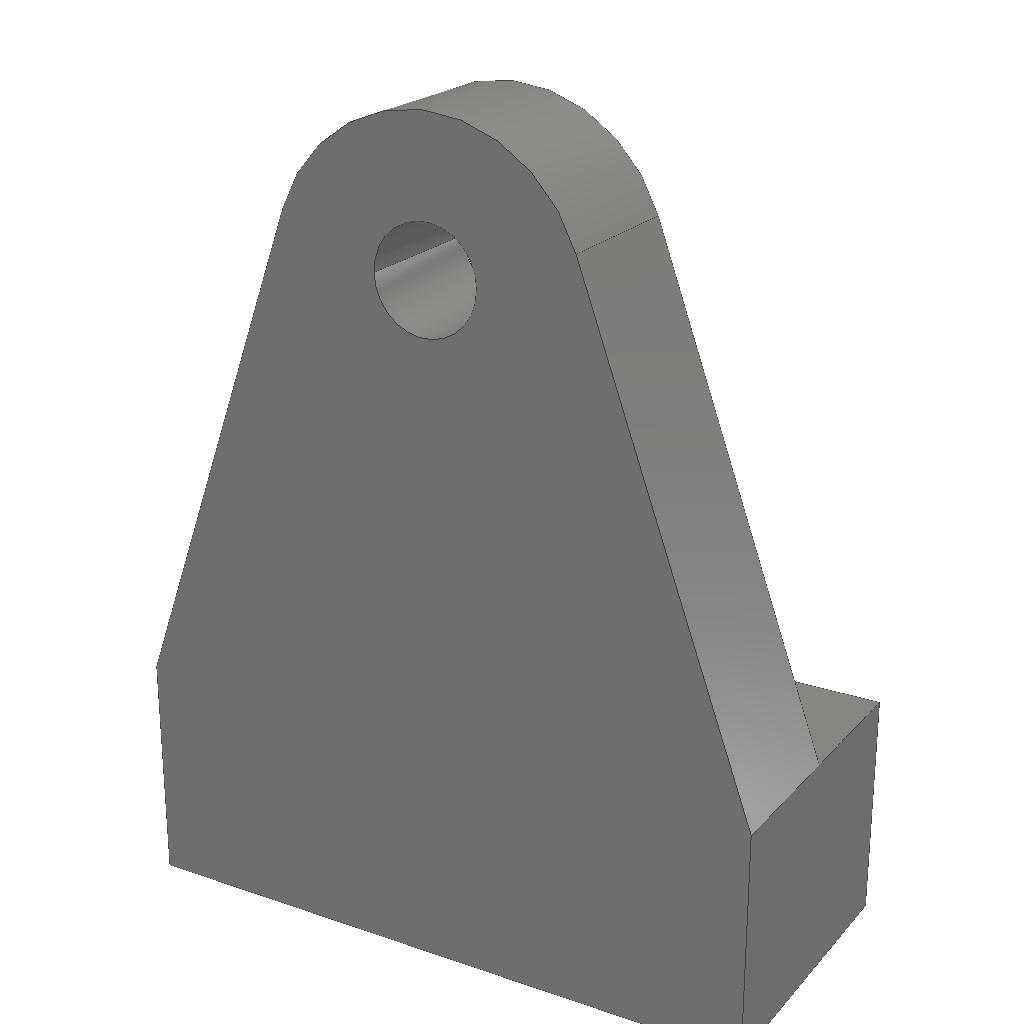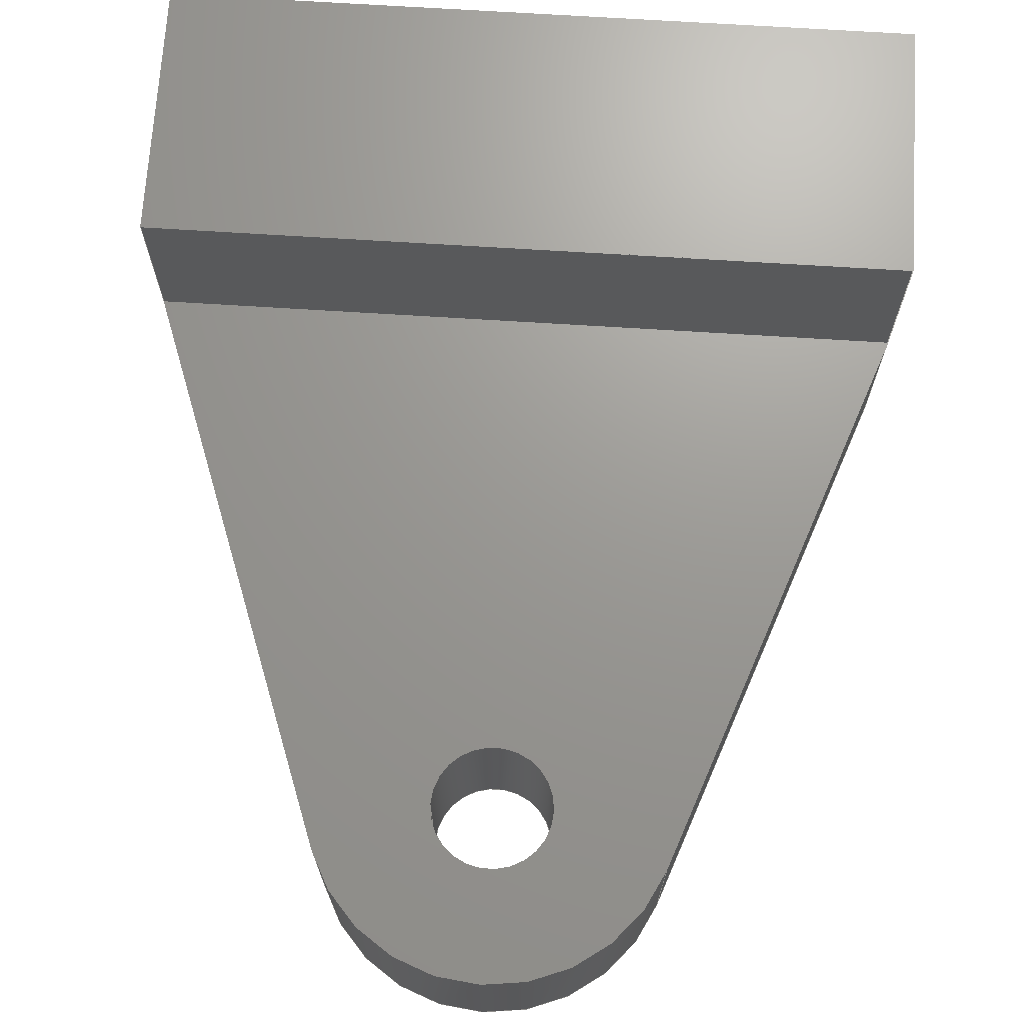
<metadata>
{"format":"step","ext":"stp","renderer":"f3d","projection":"perspective","resolution":1024,"background":"white","views":[{"elev":21.9,"azim":-149.4,"up":"+Y"},{"elev":69.7,"azim":-176.4,"up":"+Z"}]}
</metadata>
<code>
ISO-10303-21;
DATA;
#1=MECHANICAL_DESIGN_GEOMETRIC_PRESENTATION_REPRESENTATION('',(#4),#398);
#2=SHAPE_REPRESENTATION_RELATIONSHIP('SRR','None',#407,#3);
#3=ADVANCED_BREP_SHAPE_REPRESENTATION('',(#5),#397);
#4=STYLED_ITEM('',(#416),#5);
#5=MANIFOLD_SOLID_BREP('Solid1',#232);
#6=LINE('',#347,#26);
#7=LINE('',#349,#27);
#8=LINE('',#351,#28);
#9=LINE('',#352,#29);
#10=LINE('',#356,#30);
#11=LINE('',#357,#31);
#12=LINE('',#358,#32);
#13=LINE('',#367,#33);
#14=LINE('',#368,#34);
#15=LINE('',#369,#35);
#16=LINE('',#372,#36);
#17=LINE('',#374,#37);
#18=LINE('',#375,#38);
#19=LINE('',#381,#39);
#20=LINE('',#384,#40);
#21=LINE('',#385,#41);
#22=LINE('',#386,#42);
#23=LINE('',#389,#43);
#24=LINE('',#390,#44);
#25=LINE('',#392,#45);
#26=VECTOR('',#283,10);
#27=VECTOR('',#284,10);
#28=VECTOR('',#285,10);
#29=VECTOR('',#286,10);
#30=VECTOR('',#289,10);
#31=VECTOR('',#290,10);
#32=VECTOR('',#291,10);
#33=VECTOR('',#300,10);
#34=VECTOR('',#301,10);
#35=VECTOR('',#302,10);
#36=VECTOR('',#305,10);
#37=VECTOR('',#306,10);
#38=VECTOR('',#307,10);
#39=VECTOR('',#314,10);
#40=VECTOR('',#317,10);
#41=VECTOR('',#318,10);
#42=VECTOR('',#319,10);
#43=VECTOR('',#322,10);
#44=VECTOR('',#323,10);
#45=VECTOR('',#326,10);
#46=PLANE('',#243);
#47=PLANE('',#247);
#48=PLANE('',#248);
#49=PLANE('',#249);
#50=PLANE('',#253);
#51=PLANE('',#254);
#52=PLANE('',#258);
#53=PLANE('',#259);
#54=PLANE('',#260);
#55=PLANE('',#261);
#56=PLANE('',#262);
#57=FACE_BOUND('',#80,.T.);
#58=FACE_BOUND('',#83,.T.);
#59=FACE_BOUND('',#88,.T.);
#60=FACE_BOUND('',#95,.T.);
#61=FACE_BOUND('',#96,.T.);
#62=FACE_BOUND('',#98,.T.);
#63=FACE_BOUND('',#100,.T.);
#64=FACE_OUTER_BOUND('',#79,.T.);
#65=FACE_OUTER_BOUND('',#81,.T.);
#66=FACE_OUTER_BOUND('',#82,.T.);
#67=FACE_OUTER_BOUND('',#84,.T.);
#68=FACE_OUTER_BOUND('',#85,.T.);
#69=FACE_OUTER_BOUND('',#86,.T.);
#70=FACE_OUTER_BOUND('',#87,.T.);
#71=FACE_OUTER_BOUND('',#89,.T.);
#72=FACE_OUTER_BOUND('',#90,.T.);
#73=FACE_OUTER_BOUND('',#91,.T.);
#74=FACE_OUTER_BOUND('',#92,.T.);
#75=FACE_OUTER_BOUND('',#93,.T.);
#76=FACE_OUTER_BOUND('',#94,.T.);
#77=FACE_OUTER_BOUND('',#97,.T.);
#78=FACE_OUTER_BOUND('',#99,.T.);
#79=EDGE_LOOP('',(#157));
#80=EDGE_LOOP('',(#158));
#81=EDGE_LOOP('',(#159));
#82=EDGE_LOOP('',(#160));
#83=EDGE_LOOP('',(#161));
#84=EDGE_LOOP('',(#162));
#85=EDGE_LOOP('',(#163,#164,#165,#166));
#86=EDGE_LOOP('',(#167,#168,#169,#170));
#87=EDGE_LOOP('',(#171));
#88=EDGE_LOOP('',(#172));
#89=EDGE_LOOP('',(#173,#174,#175,#176,#177));
#90=EDGE_LOOP('',(#178,#179,#180,#181));
#91=EDGE_LOOP('',(#182,#183,#184,#185));
#92=EDGE_LOOP('',(#186,#187,#188,#189));
#93=EDGE_LOOP('',(#190,#191,#192,#193,#194));
#94=EDGE_LOOP('',(#195,#196,#197,#198));
#95=EDGE_LOOP('',(#199));
#96=EDGE_LOOP('',(#200));
#97=EDGE_LOOP('',(#201,#202,#203,#204));
#98=EDGE_LOOP('',(#205));
#99=EDGE_LOOP('',(#206,#207,#208,#209,#210,#211));
#100=EDGE_LOOP('',(#212));
#101=CIRCLE('',#241,0.5);
#102=CIRCLE('',#242,0.5);
#103=CIRCLE('',#245,0.5);
#104=CIRCLE('',#246,0.5);
#105=CIRCLE('',#251,1.6);
#106=CIRCLE('',#252,1.6);
#107=CIRCLE('',#256,4.818);
#108=CIRCLE('',#257,4.818);
#109=VERTEX_POINT('',#333);
#110=VERTEX_POINT('',#335);
#111=VERTEX_POINT('',#339);
#112=VERTEX_POINT('',#341);
#113=VERTEX_POINT('',#345);
#114=VERTEX_POINT('',#346);
#115=VERTEX_POINT('',#348);
#116=VERTEX_POINT('',#350);
#117=VERTEX_POINT('',#354);
#118=VERTEX_POINT('',#355);
#119=VERTEX_POINT('',#360);
#120=VERTEX_POINT('',#362);
#121=VERTEX_POINT('',#365);
#122=VERTEX_POINT('',#366);
#123=VERTEX_POINT('',#371);
#124=VERTEX_POINT('',#373);
#125=VERTEX_POINT('',#377);
#126=VERTEX_POINT('',#379);
#127=VERTEX_POINT('',#383);
#128=VERTEX_POINT('',#388);
#129=EDGE_CURVE('',#109,#109,#101,.T.);
#130=EDGE_CURVE('',#110,#110,#102,.T.);
#131=EDGE_CURVE('',#111,#111,#103,.T.);
#132=EDGE_CURVE('',#112,#112,#104,.T.);
#133=EDGE_CURVE('',#113,#114,#6,.T.);
#134=EDGE_CURVE('',#113,#115,#7,.T.);
#135=EDGE_CURVE('',#116,#115,#8,.T.);
#136=EDGE_CURVE('',#114,#116,#9,.T.);
#137=EDGE_CURVE('',#117,#118,#10,.T.);
#138=EDGE_CURVE('',#118,#116,#11,.T.);
#139=EDGE_CURVE('',#115,#117,#12,.T.);
#140=EDGE_CURVE('',#119,#119,#105,.T.);
#141=EDGE_CURVE('',#120,#120,#106,.T.);
#142=EDGE_CURVE('',#121,#122,#13,.T.);
#143=EDGE_CURVE('',#122,#117,#14,.T.);
#144=EDGE_CURVE('',#121,#113,#15,.T.);
#145=EDGE_CURVE('',#123,#121,#16,.T.);
#146=EDGE_CURVE('',#124,#113,#17,.T.);
#147=EDGE_CURVE('',#123,#124,#18,.T.);
#148=EDGE_CURVE('',#125,#123,#107,.T.);
#149=EDGE_CURVE('',#126,#124,#108,.T.);
#150=EDGE_CURVE('',#125,#126,#19,.T.);
#151=EDGE_CURVE('',#127,#125,#20,.T.);
#152=EDGE_CURVE('',#114,#126,#21,.T.);
#153=EDGE_CURVE('',#127,#114,#22,.T.);
#154=EDGE_CURVE('',#128,#127,#23,.T.);
#155=EDGE_CURVE('',#128,#118,#24,.T.);
#156=EDGE_CURVE('',#122,#128,#25,.T.);
#157=ORIENTED_EDGE('',*,*,#129,.T.);
#158=ORIENTED_EDGE('',*,*,#130,.F.);
#159=ORIENTED_EDGE('',*,*,#129,.F.);
#160=ORIENTED_EDGE('',*,*,#131,.T.);
#161=ORIENTED_EDGE('',*,*,#132,.F.);
#162=ORIENTED_EDGE('',*,*,#131,.F.);
#163=ORIENTED_EDGE('',*,*,#133,.F.);
#164=ORIENTED_EDGE('',*,*,#134,.T.);
#165=ORIENTED_EDGE('',*,*,#135,.F.);
#166=ORIENTED_EDGE('',*,*,#136,.F.);
#167=ORIENTED_EDGE('',*,*,#137,.T.);
#168=ORIENTED_EDGE('',*,*,#138,.T.);
#169=ORIENTED_EDGE('',*,*,#135,.T.);
#170=ORIENTED_EDGE('',*,*,#139,.T.);
#171=ORIENTED_EDGE('',*,*,#140,.F.);
#172=ORIENTED_EDGE('',*,*,#141,.F.);
#173=ORIENTED_EDGE('',*,*,#142,.T.);
#174=ORIENTED_EDGE('',*,*,#143,.T.);
#175=ORIENTED_EDGE('',*,*,#139,.F.);
#176=ORIENTED_EDGE('',*,*,#134,.F.);
#177=ORIENTED_EDGE('',*,*,#144,.F.);
#178=ORIENTED_EDGE('',*,*,#145,.T.);
#179=ORIENTED_EDGE('',*,*,#144,.T.);
#180=ORIENTED_EDGE('',*,*,#146,.F.);
#181=ORIENTED_EDGE('',*,*,#147,.F.);
#182=ORIENTED_EDGE('',*,*,#148,.T.);
#183=ORIENTED_EDGE('',*,*,#147,.T.);
#184=ORIENTED_EDGE('',*,*,#149,.F.);
#185=ORIENTED_EDGE('',*,*,#150,.F.);
#186=ORIENTED_EDGE('',*,*,#151,.T.);
#187=ORIENTED_EDGE('',*,*,#150,.T.);
#188=ORIENTED_EDGE('',*,*,#152,.F.);
#189=ORIENTED_EDGE('',*,*,#153,.F.);
#190=ORIENTED_EDGE('',*,*,#154,.T.);
#191=ORIENTED_EDGE('',*,*,#153,.T.);
#192=ORIENTED_EDGE('',*,*,#136,.T.);
#193=ORIENTED_EDGE('',*,*,#138,.F.);
#194=ORIENTED_EDGE('',*,*,#155,.F.);
#195=ORIENTED_EDGE('',*,*,#156,.T.);
#196=ORIENTED_EDGE('',*,*,#155,.T.);
#197=ORIENTED_EDGE('',*,*,#137,.F.);
#198=ORIENTED_EDGE('',*,*,#143,.F.);
#199=ORIENTED_EDGE('',*,*,#130,.T.);
#200=ORIENTED_EDGE('',*,*,#132,.T.);
#201=ORIENTED_EDGE('',*,*,#133,.T.);
#202=ORIENTED_EDGE('',*,*,#152,.T.);
#203=ORIENTED_EDGE('',*,*,#149,.T.);
#204=ORIENTED_EDGE('',*,*,#146,.T.);
#205=ORIENTED_EDGE('',*,*,#140,.T.);
#206=ORIENTED_EDGE('',*,*,#156,.F.);
#207=ORIENTED_EDGE('',*,*,#142,.F.);
#208=ORIENTED_EDGE('',*,*,#145,.F.);
#209=ORIENTED_EDGE('',*,*,#148,.F.);
#210=ORIENTED_EDGE('',*,*,#151,.F.);
#211=ORIENTED_EDGE('',*,*,#154,.F.);
#212=ORIENTED_EDGE('',*,*,#141,.T.);
#213=CYLINDRICAL_SURFACE('',#240,0.5);
#214=CYLINDRICAL_SURFACE('',#244,0.5);
#215=CYLINDRICAL_SURFACE('',#250,1.6);
#216=CYLINDRICAL_SURFACE('',#255,4.818);
#217=ADVANCED_FACE('',(#64,#57),#213,.F.);
#218=ADVANCED_FACE('',(#65),#46,.T.);
#219=ADVANCED_FACE('',(#66,#58),#214,.F.);
#220=ADVANCED_FACE('',(#67),#47,.T.);
#221=ADVANCED_FACE('',(#68),#48,.T.);
#222=ADVANCED_FACE('',(#69),#49,.T.);
#223=ADVANCED_FACE('',(#70,#59),#215,.F.);
#224=ADVANCED_FACE('',(#71),#50,.T.);
#225=ADVANCED_FACE('',(#72),#51,.T.);
#226=ADVANCED_FACE('',(#73),#216,.T.);
#227=ADVANCED_FACE('',(#74),#52,.T.);
#228=ADVANCED_FACE('',(#75),#53,.T.);
#229=ADVANCED_FACE('',(#76,#60,#61),#54,.T.);
#230=ADVANCED_FACE('',(#77,#62),#55,.T.);
#231=ADVANCED_FACE('',(#78,#63),#56,.F.);
#232=CLOSED_SHELL('',(#217,#218,#219,#220,#221,#222,#223,#224,#225,#226,
#227,#228,#229,#230,#231));
#233=DATE_TIME_ROLE('creation_date');
#234=APPLIED_DATE_AND_TIME_ASSIGNMENT(#235,#233,(#409));
#235=DATE_AND_TIME(#236,#237);
#236=CALENDAR_DATE(2017,21,8);
#237=LOCAL_TIME(21,49,0,#238);
#238=COORDINATED_UNIVERSAL_TIME_OFFSET(0,0,.BEHIND.);
#239=AXIS2_PLACEMENT_3D('placement',#331,#263,#264);
#240=AXIS2_PLACEMENT_3D('',#332,#265,#266);
#241=AXIS2_PLACEMENT_3D('',#334,#267,#268);
#242=AXIS2_PLACEMENT_3D('',#336,#269,#270);
#243=AXIS2_PLACEMENT_3D('',#337,#271,#272);
#244=AXIS2_PLACEMENT_3D('',#338,#273,#274);
#245=AXIS2_PLACEMENT_3D('',#340,#275,#276);
#246=AXIS2_PLACEMENT_3D('',#342,#277,#278);
#247=AXIS2_PLACEMENT_3D('',#343,#279,#280);
#248=AXIS2_PLACEMENT_3D('',#344,#281,#282);
#249=AXIS2_PLACEMENT_3D('',#353,#287,#288);
#250=AXIS2_PLACEMENT_3D('',#359,#292,#293);
#251=AXIS2_PLACEMENT_3D('',#361,#294,#295);
#252=AXIS2_PLACEMENT_3D('',#363,#296,#297);
#253=AXIS2_PLACEMENT_3D('',#364,#298,#299);
#254=AXIS2_PLACEMENT_3D('',#370,#303,#304);
#255=AXIS2_PLACEMENT_3D('',#376,#308,#309);
#256=AXIS2_PLACEMENT_3D('',#378,#310,#311);
#257=AXIS2_PLACEMENT_3D('',#380,#312,#313);
#258=AXIS2_PLACEMENT_3D('',#382,#315,#316);
#259=AXIS2_PLACEMENT_3D('',#387,#320,#321);
#260=AXIS2_PLACEMENT_3D('',#391,#324,#325);
#261=AXIS2_PLACEMENT_3D('',#393,#327,#328);
#262=AXIS2_PLACEMENT_3D('',#394,#329,#330);
#263=DIRECTION('axis',(0,0,1));
#264=DIRECTION('refdir',(1,0,0));
#265=DIRECTION('center_axis',(0,1,0));
#266=DIRECTION('ref_axis',(-1,0,0));
#267=DIRECTION('center_axis',(-3.59e-17,1,0));
#268=DIRECTION('ref_axis',(-1,-3.59e-17,0));
#269=DIRECTION('center_axis',(-3.59e-17,1,0));
#270=DIRECTION('ref_axis',(-1,0,0));
#271=DIRECTION('center_axis',(3.59e-17,-1,0));
#272=DIRECTION('ref_axis',(0,0,-1));
#273=DIRECTION('center_axis',(0,1,0));
#274=DIRECTION('ref_axis',(-1,0,0));
#275=DIRECTION('center_axis',(-3.59e-17,1,0));
#276=DIRECTION('ref_axis',(-1,-3.59e-17,0));
#277=DIRECTION('center_axis',(-3.59e-17,1,0));
#278=DIRECTION('ref_axis',(-1,0,0));
#279=DIRECTION('center_axis',(3.59e-17,-1,0));
#280=DIRECTION('ref_axis',(0,0,-1));
#281=DIRECTION('center_axis',(9.336e-06,1,0));
#282=DIRECTION('ref_axis',(-1,9.336e-06,0));
#283=DIRECTION('',(1,-9.336e-06,0));
#284=DIRECTION('',(0,0,1));
#285=DIRECTION('',(-1,9.336e-06,0));
#286=DIRECTION('',(0,0,1));
#287=DIRECTION('center_axis',(0,0,1));
#288=DIRECTION('ref_axis',(1,0,0));
#289=DIRECTION('',(1,1.533e-17,0));
#290=DIRECTION('',(0,1,0));
#291=DIRECTION('',(1.84e-16,-1,0));
#292=DIRECTION('center_axis',(0,0,1));
#293=DIRECTION('ref_axis',(-1,0,0));
#294=DIRECTION('center_axis',(0,0,-1));
#295=DIRECTION('ref_axis',(-1,0,0));
#296=DIRECTION('center_axis',(0,0,1));
#297=DIRECTION('ref_axis',(-1,0,0));
#298=DIRECTION('center_axis',(-1,-1.84e-16,0));
#299=DIRECTION('ref_axis',(1.84e-16,-1,0));
#300=DIRECTION('',(1.84e-16,-1,0));
#301=DIRECTION('',(0,0,1));
#302=DIRECTION('',(0,0,1));
#303=DIRECTION('center_axis',(-0.9397,0.342,0));
#304=DIRECTION('ref_axis',(-0.342,-0.9397,0));
#305=DIRECTION('',(-0.342,-0.9397,0));
#306=DIRECTION('',(-0.342,-0.9397,0));
#307=DIRECTION('',(0,0,1));
#308=DIRECTION('center_axis',(0,0,1));
#309=DIRECTION('ref_axis',(0.9397,0.342,0));
#310=DIRECTION('center_axis',(0,0,1));
#311=DIRECTION('ref_axis',(0.9397,0.342,0));
#312=DIRECTION('center_axis',(0,0,1));
#313=DIRECTION('ref_axis',(0.9397,0.342,0));
#314=DIRECTION('',(0,0,1));
#315=DIRECTION('center_axis',(0.9397,0.342,0));
#316=DIRECTION('ref_axis',(-0.342,0.9397,0));
#317=DIRECTION('',(-0.342,0.9397,0));
#318=DIRECTION('',(-0.342,0.9397,0));
#319=DIRECTION('',(0,0,1));
#320=DIRECTION('center_axis',(1,0,0));
#321=DIRECTION('ref_axis',(0,1,0));
#322=DIRECTION('',(0,1,0));
#323=DIRECTION('',(0,0,1));
#324=DIRECTION('center_axis',(3.59e-17,-1,0));
#325=DIRECTION('ref_axis',(1,3.59e-17,0));
#326=DIRECTION('',(1,3.59e-17,0));
#327=DIRECTION('center_axis',(0,0,1));
#328=DIRECTION('ref_axis',(1,0,0));
#329=DIRECTION('center_axis',(0,0,1));
#330=DIRECTION('ref_axis',(1,0,0));
#331=CARTESIAN_POINT('',(0,0,0));
#332=CARTESIAN_POINT('Origin',(5,1.795e-16,4));
#333=CARTESIAN_POINT('',(5.5,5.5,4));
#334=CARTESIAN_POINT('Origin',(5,5.5,4));
#335=CARTESIAN_POINT('',(5.5,1.974e-16,4));
#336=CARTESIAN_POINT('Origin',(5,0,4));
#337=CARTESIAN_POINT('Origin',(5,5.5,4));
#338=CARTESIAN_POINT('Origin',(15,5.384e-16,4));
#339=CARTESIAN_POINT('',(15.5,5.5,4));
#340=CARTESIAN_POINT('Origin',(15,5.5,4));
#341=CARTESIAN_POINT('',(15.5,5.564e-16,4));
#342=CARTESIAN_POINT('Origin',(15,0,4));
#343=CARTESIAN_POINT('Origin',(15,5.5,4));
#344=CARTESIAN_POINT('Origin',(20,7,4.5));
#345=CARTESIAN_POINT('',(-1.288e-15,7,4.5));
#346=CARTESIAN_POINT('',(20,7,4.5));
#347=CARTESIAN_POINT('',(15,7,4.5));
#348=CARTESIAN_POINT('',(-1.288e-15,7,9));
#349=CARTESIAN_POINT('',(-1.288e-15,7,4.5));
#350=CARTESIAN_POINT('',(20,7,9));
#351=CARTESIAN_POINT('',(20,7,9));
#352=CARTESIAN_POINT('',(20,7,4.5));
#353=CARTESIAN_POINT('Origin',(10,3.5,9));
#354=CARTESIAN_POINT('',(0,0,9));
#355=CARTESIAN_POINT('',(20,3.067e-16,9));
#356=CARTESIAN_POINT('',(0,0,9));
#357=CARTESIAN_POINT('',(20,3.067e-16,9));
#358=CARTESIAN_POINT('',(-1.288e-15,7,9));
#359=CARTESIAN_POINT('Origin',(10,20.7,0));
#360=CARTESIAN_POINT('',(11.6,20.7,4.5));
#361=CARTESIAN_POINT('Origin',(10,20.7,4.5));
#362=CARTESIAN_POINT('',(11.6,20.7,0));
#363=CARTESIAN_POINT('Origin',(10,20.7,0));
#364=CARTESIAN_POINT('Origin',(-1.288e-15,7,0));
#365=CARTESIAN_POINT('',(-1.288e-15,7,0));
#366=CARTESIAN_POINT('',(0,0,0));
#367=CARTESIAN_POINT('',(-1.288e-15,7,0));
#368=CARTESIAN_POINT('',(0,0,0));
#369=CARTESIAN_POINT('',(-1.288e-15,7,0));
#370=CARTESIAN_POINT('Origin',(5.472,22.04,0));
#371=CARTESIAN_POINT('',(5.472,22.04,0));
#372=CARTESIAN_POINT('',(5.472,22.04,0));
#373=CARTESIAN_POINT('',(5.472,22.04,4.5));
#374=CARTESIAN_POINT('',(5.472,22.04,4.5));
#375=CARTESIAN_POINT('',(5.472,22.04,0));
#376=CARTESIAN_POINT('Origin',(10,20.39,0));
#377=CARTESIAN_POINT('',(14.53,22.03,0));
#378=CARTESIAN_POINT('Origin',(10,20.39,0));
#379=CARTESIAN_POINT('',(14.53,22.03,4.5));
#380=CARTESIAN_POINT('Origin',(10,20.39,4.5));
#381=CARTESIAN_POINT('',(14.53,22.03,0));
#382=CARTESIAN_POINT('Origin',(20,7,0));
#383=CARTESIAN_POINT('',(20,7,0));
#384=CARTESIAN_POINT('',(20,7,0));
#385=CARTESIAN_POINT('',(20,7,4.5));
#386=CARTESIAN_POINT('',(20,7,0));
#387=CARTESIAN_POINT('Origin',(20,7.179e-16,0));
#388=CARTESIAN_POINT('',(20,7.179e-16,0));
#389=CARTESIAN_POINT('',(20,7.179e-16,0));
#390=CARTESIAN_POINT('',(20,7.179e-16,0));
#391=CARTESIAN_POINT('Origin',(0,0,0));
#392=CARTESIAN_POINT('',(0,0,0));
#393=CARTESIAN_POINT('Origin',(10,9.706,4.5));
#394=CARTESIAN_POINT('Origin',(10,9.706,0));
#395=UNCERTAINTY_MEASURE_WITH_UNIT(LENGTH_MEASURE(0.01),#399,
'DISTANCE_ACCURACY_VALUE',
'Maximum model space distance between geometric entities at asserted c
onnectivities');
#396=UNCERTAINTY_MEASURE_WITH_UNIT(LENGTH_MEASURE(1e-06),#399,
'DISTANCE_ACCURACY_VALUE',
'Maximum model space distance between geometric entities at asserted c
onnectivities');
#397=(
GEOMETRIC_REPRESENTATION_CONTEXT(3)
GLOBAL_UNCERTAINTY_ASSIGNED_CONTEXT((#395))
GLOBAL_UNIT_ASSIGNED_CONTEXT((#399,#402,#400))
REPRESENTATION_CONTEXT('','3D')
);
#398=(
GEOMETRIC_REPRESENTATION_CONTEXT(3)
GLOBAL_UNCERTAINTY_ASSIGNED_CONTEXT((#396))
GLOBAL_UNIT_ASSIGNED_CONTEXT((#399,#402,#400))
REPRESENTATION_CONTEXT('','3D')
);
#399=(
LENGTH_UNIT()
NAMED_UNIT(*)
SI_UNIT(.MILLI.,.METRE.)
);
#400=(
NAMED_UNIT(*)
SI_UNIT($,.STERADIAN.)
SOLID_ANGLE_UNIT()
);
#401=DIMENSIONAL_EXPONENTS(0,0,0,0,0,0,0);
#402=(
CONVERSION_BASED_UNIT('degree',#404)
NAMED_UNIT(#401)
PLANE_ANGLE_UNIT()
);
#403=(
NAMED_UNIT(*)
PLANE_ANGLE_UNIT()
SI_UNIT($,.RADIAN.)
);
#404=PLANE_ANGLE_MEASURE_WITH_UNIT(PLANE_ANGLE_MEASURE(0.01745),#403);
#405=SHAPE_DEFINITION_REPRESENTATION(#406,#407);
#406=PRODUCT_DEFINITION_SHAPE('',$,#409);
#407=SHAPE_REPRESENTATION('',(#239),#397);
#408=PRODUCT_DEFINITION_CONTEXT('part definition',#413,'design');
#409=PRODUCT_DEFINITION('upper_deck_shaft_mount_for_AD',
'upper_deck_shaft_mount_for_AD',#410,#408);
#410=PRODUCT_DEFINITION_FORMATION('',$,#415);
#411=PRODUCT_RELATED_PRODUCT_CATEGORY('upper_deck_shaft_mount_for_AD',
'upper_deck_shaft_mount_for_AD',(#415));
#412=APPLICATION_PROTOCOL_DEFINITION('international standard',
'automotive_design',2009,#413);
#413=APPLICATION_CONTEXT(
'Core Data for Automotive Mechanical Design Process');
#414=PRODUCT_CONTEXT('part definition',#413,'mechanical');
#415=PRODUCT('upper_deck_shaft_mount_for_AD',
'upper_deck_shaft_mount_for_AD',$,(#414));
#416=PRESENTATION_STYLE_ASSIGNMENT((#417));
#417=SURFACE_STYLE_USAGE(.BOTH.,#418);
#418=SURFACE_SIDE_STYLE('',(#419));
#419=SURFACE_STYLE_FILL_AREA(#420);
#420=FILL_AREA_STYLE('',(#421));
#421=FILL_AREA_STYLE_COLOUR('',#422);
#422=COLOUR_RGB('',0.749,0.749,0.749);
ENDSEC;
END-ISO-10303-21;

</code>
